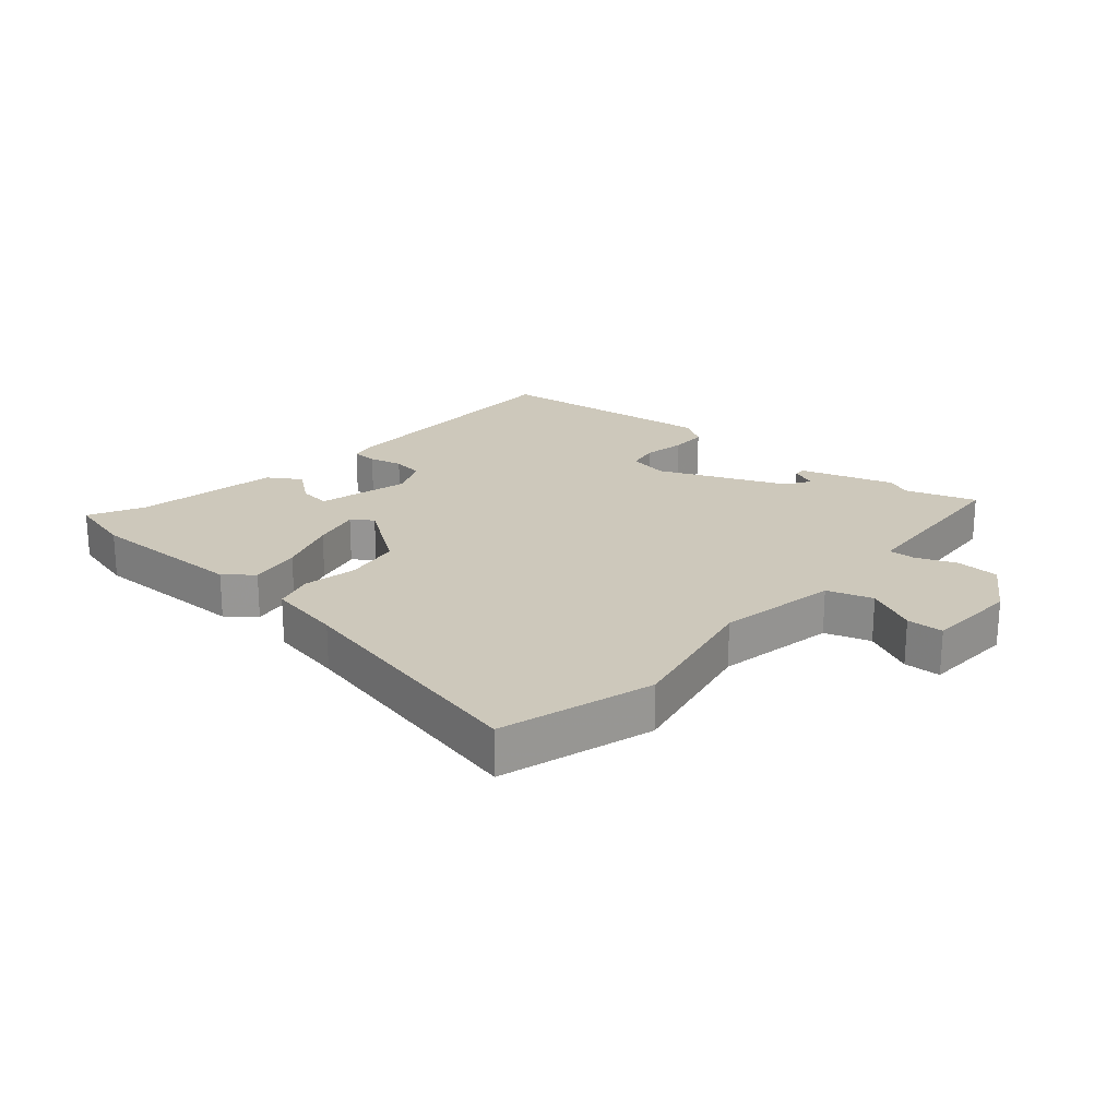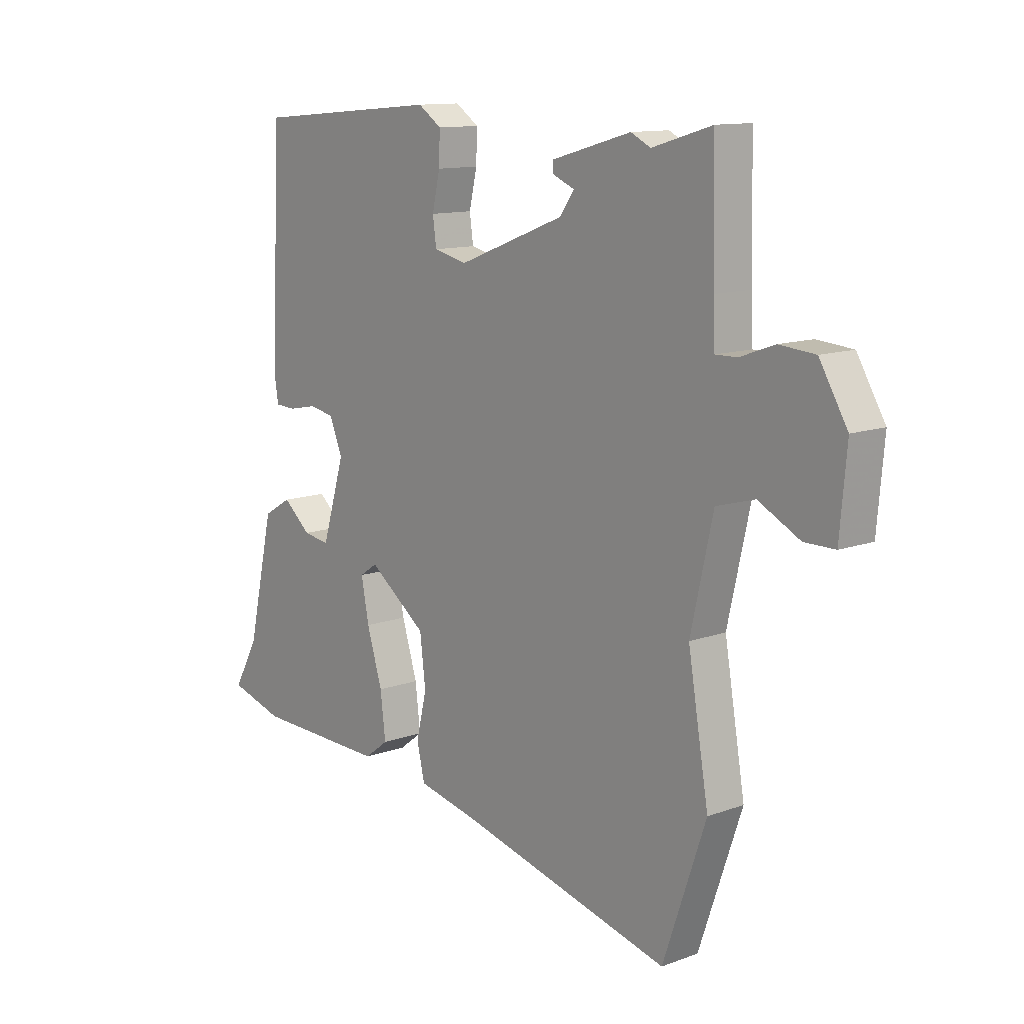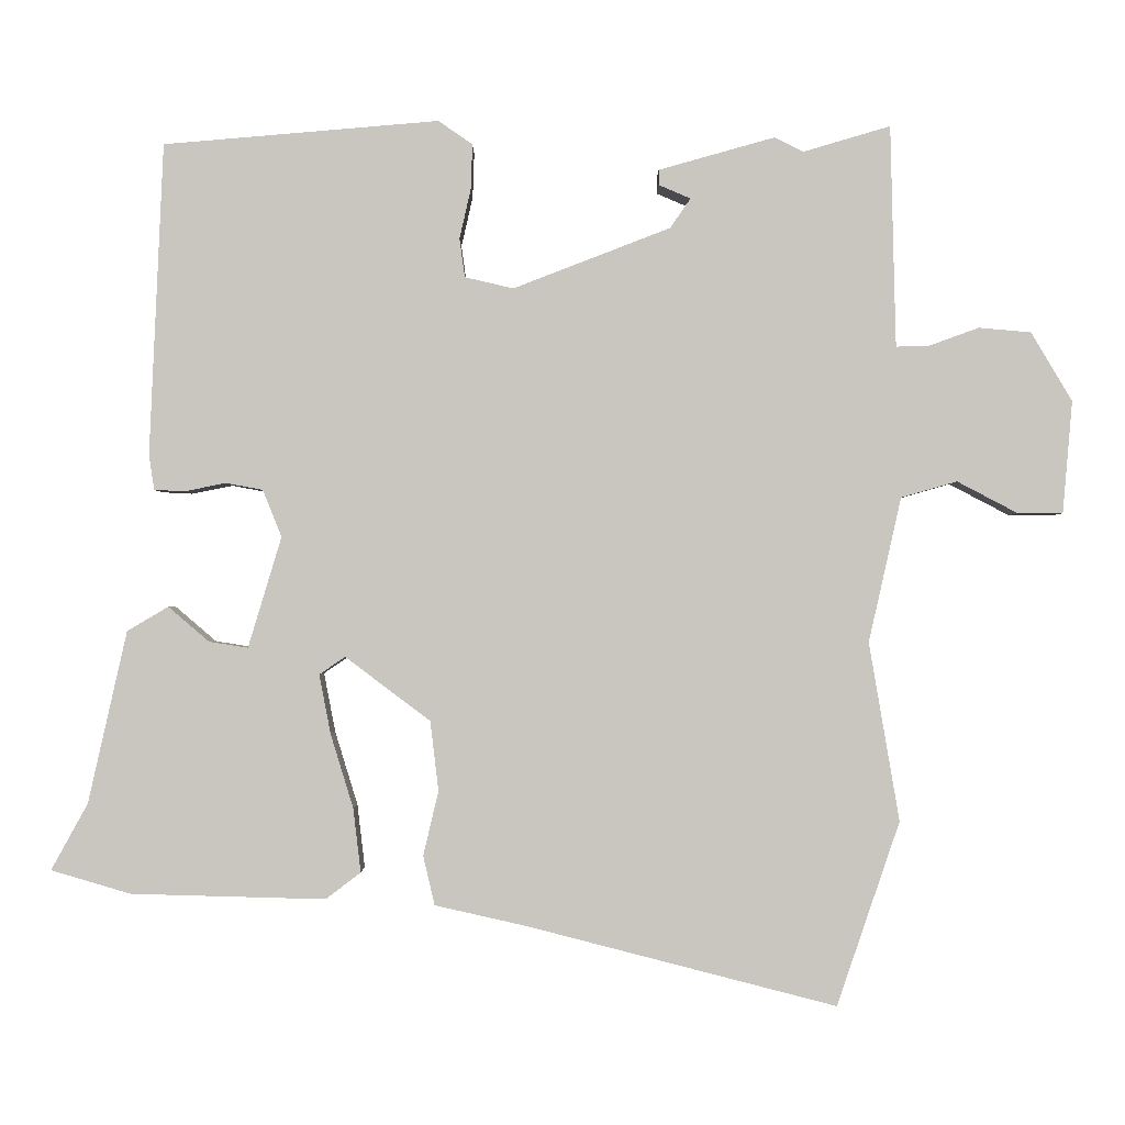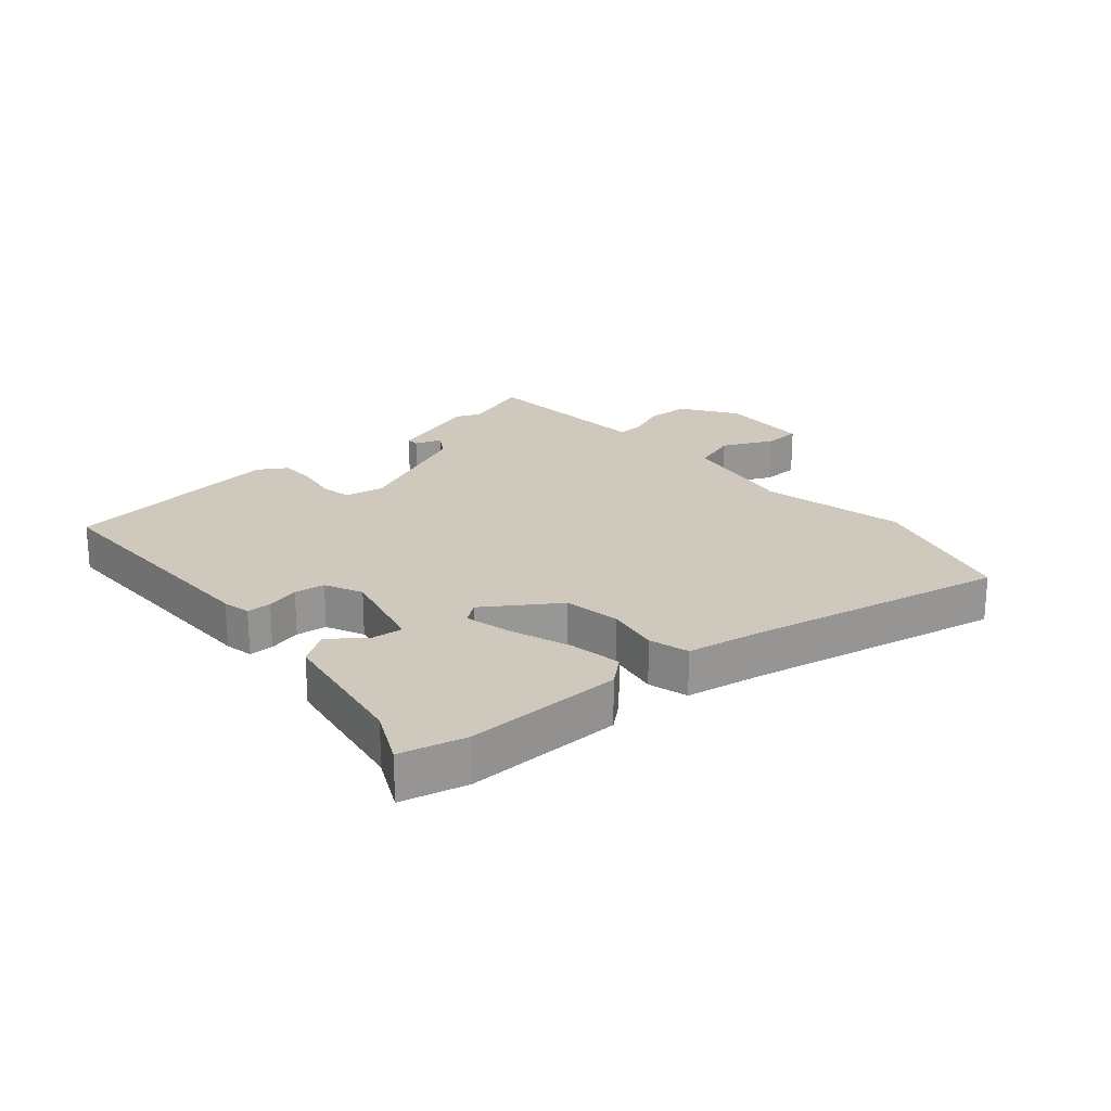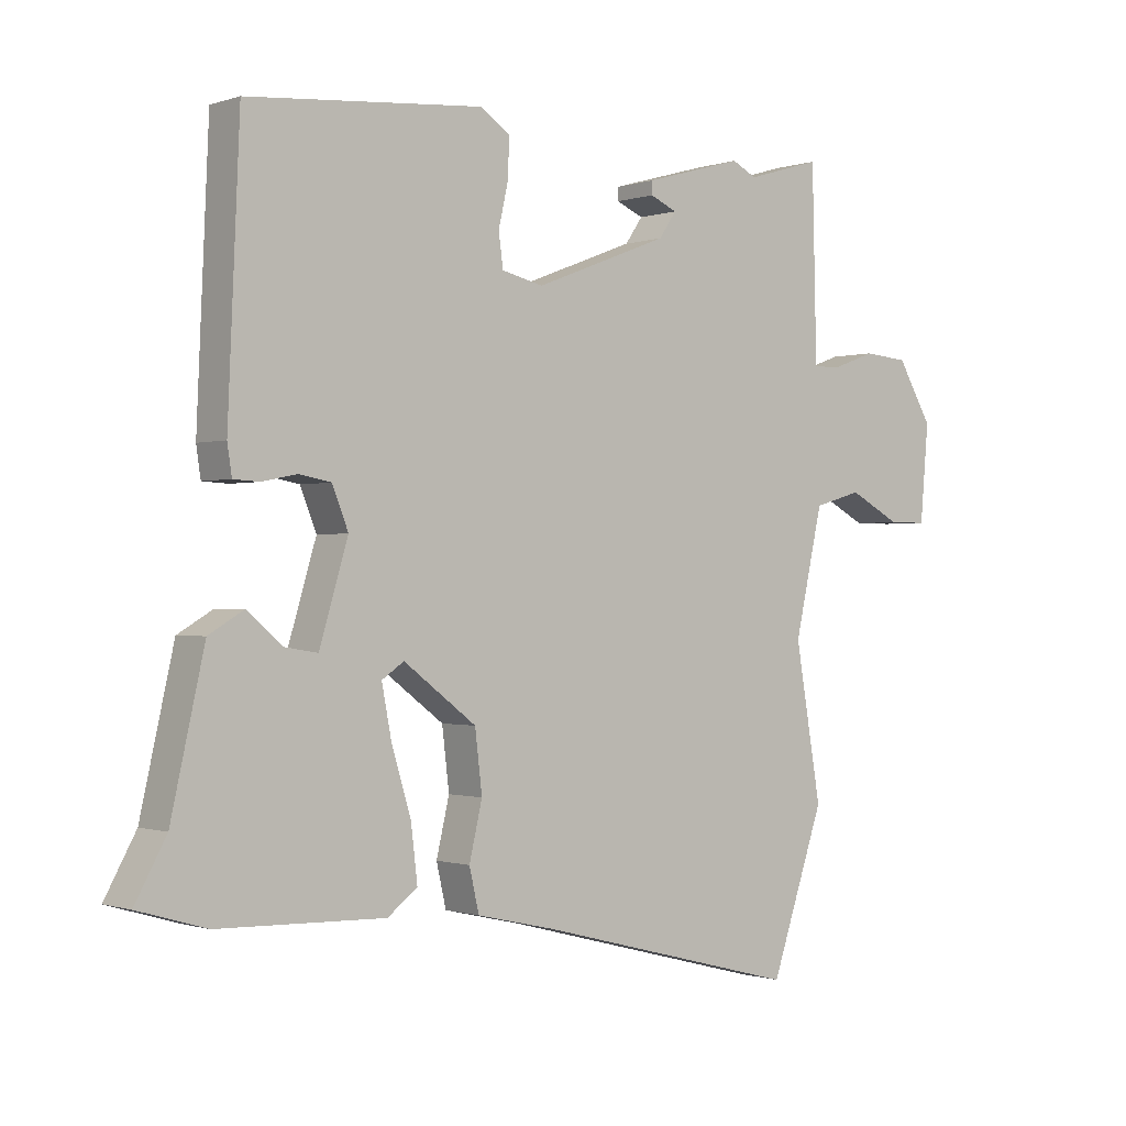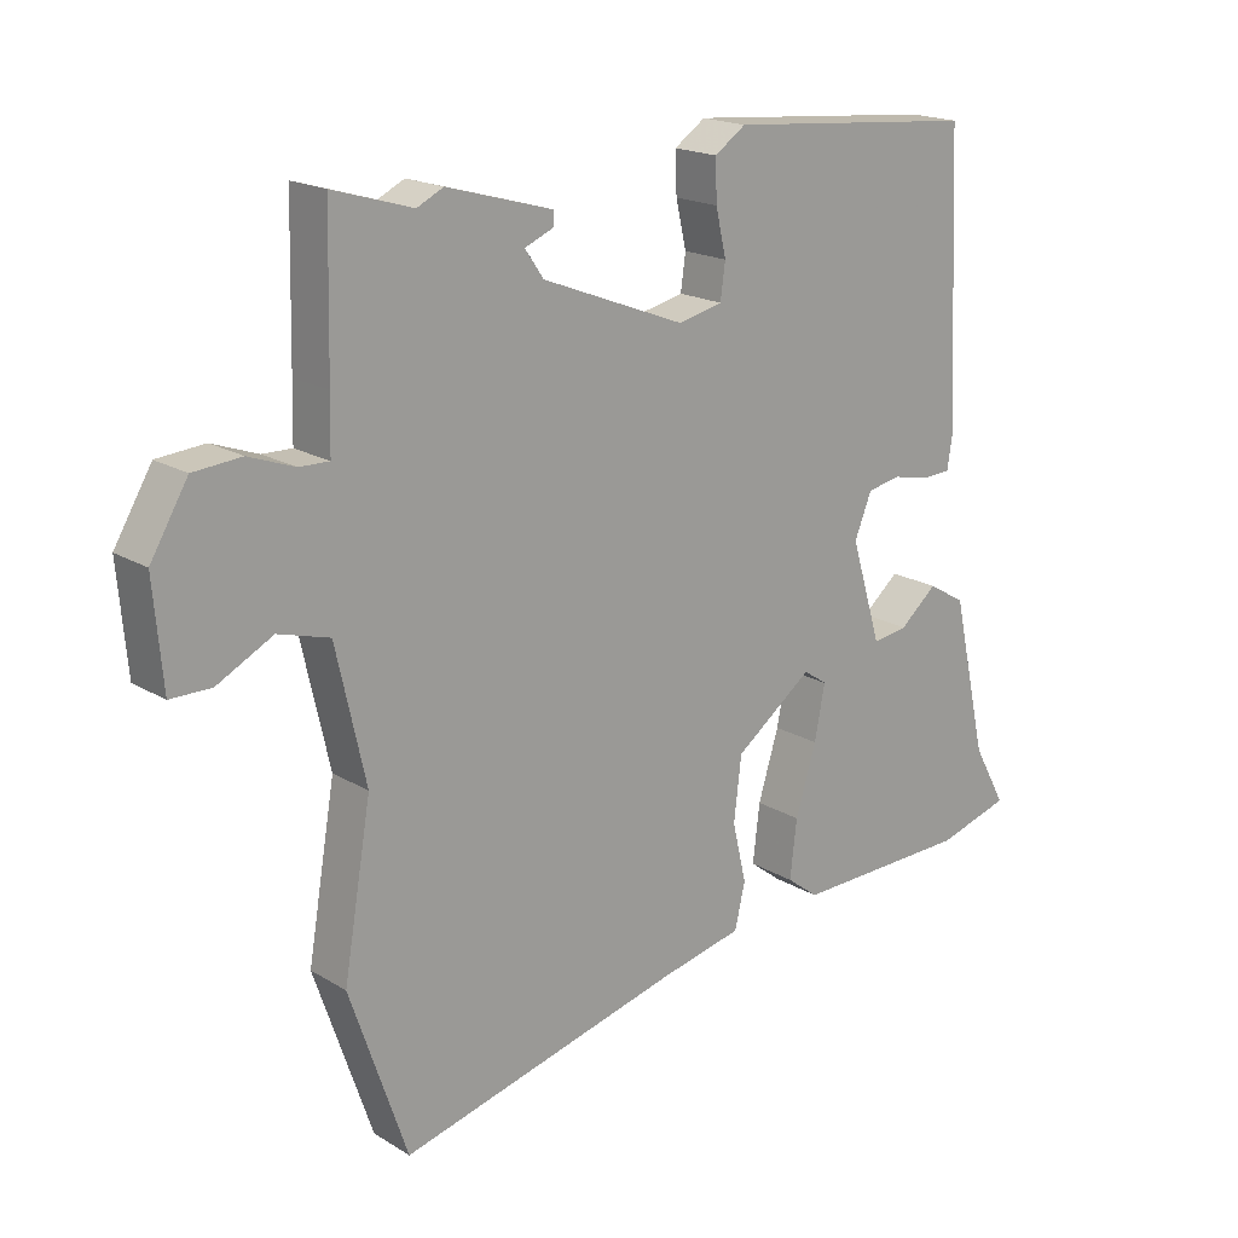
<metadata>
{"format":"obj","ext":"obj","renderer":"f3d","projection":"perspective","resolution":1024,"background":"white","views":[{"elev":22.0,"azim":-141.2,"up":"+Y"},{"elev":12.1,"azim":-130.7,"up":"+Z"},{"elev":-1.2,"azim":-180.0,"up":"+Z"},{"elev":22.3,"azim":136.4,"up":"+Y"},{"elev":-0.7,"azim":140.5,"up":"+Z"},{"elev":18.5,"azim":-41.0,"up":"+Z"}]}
</metadata>
<code>
v 0.44 0.07 0.482
v 0.458 0.07 0.071
v 0.451 0.07 0.025
v 0.411 0.07 0.023
v 0.357 0.07 0.034
v 0.308 0.07 0.025
v 0.283 0.07 -0.037
v 0.327 0.07 -0.183
v 0.378 0.07 -0.175
v 0.432 0.07 -0.129
v 0.486 0.07 -0.161
v 0.537 0.07 -0.388
v 0.585 0.07 -0.475
v 0.48 0.07 -0.506
v 0.224 0.07 -0.513
v 0.178 0.07 -0.478
v 0.188 0.07 -0.394
v 0.218 0.07 -0.296
v 0.233 0.07 -0.218
v 0.199 0.07 -0.195
v 0.087 0.07 -0.279
v 0.076 0.07 -0.371
v 0.096 0.07 -0.456
v 0.081 0.07 -0.521
v -0.039 0.07 -0.548
v -0.447 0.07 -0.653
v -0.53 0.07 -0.411
v -0.49 0.07 -0.176
v -0.533 0.07 0.015
v -0.607 0.07 0.036
v -0.687 0.07 -0.006
v -0.746 0.07 -0.006
v -0.759 0.07 0.142
v -0.705 0.07 0.233
v -0.636 0.07 0.239
v -0.57 0.07 0.215
v -0.527 0.07 0.214
v -0.525 0.07 0.292
v -0.52 0.07 0.506
v -0.405 0.07 0.472
v -0.367 0.07 0.491
v -0.214 0.07 0.448
v -0.214 0.07 0.428
v -0.256 0.07 0.41
v -0.229 0.07 0.371
v -0.022 0.07 0.291
v 0.042 0.07 0.306
v 0.049 0.07 0.357
v 0.034 0.07 0.423
v 0.032 0.07 0.482
v 0.077 0.07 0.513
v 0.44 0 0.482
v 0.458 0 0.071
v 0.451 0 0.025
v 0.411 0 0.023
v 0.357 0 0.034
v 0.308 0 0.025
v 0.283 0 -0.037
v 0.327 0 -0.183
v 0.378 0 -0.175
v 0.432 0 -0.129
v 0.486 0 -0.161
v 0.537 0 -0.388
v 0.585 0 -0.475
v 0.48 0 -0.506
v 0.224 0 -0.513
v 0.178 0 -0.478
v 0.188 0 -0.394
v 0.218 0 -0.296
v 0.233 0 -0.218
v 0.199 0 -0.195
v 0.087 0 -0.279
v 0.076 0 -0.371
v 0.096 0 -0.456
v 0.081 0 -0.521
v -0.039 0 -0.548
v -0.447 0 -0.653
v -0.53 0 -0.411
v -0.49 0 -0.176
v -0.533 0 0.015
v -0.607 0 0.036
v -0.687 0 -0.006
v -0.746 0 -0.006
v -0.759 0 0.142
v -0.705 0 0.233
v -0.636 0 0.239
v -0.57 0 0.215
v -0.527 0 0.214
v -0.525 0 0.292
v -0.52 0 0.506
v -0.405 0 0.472
v -0.367 0 0.491
v -0.214 0 0.448
v -0.214 0 0.428
v -0.256 0 0.41
v -0.229 0 0.371
v -0.022 0 0.291
v 0.042 0 0.306
v 0.049 0 0.357
v 0.034 0 0.423
v 0.032 0 0.482
v 0.077 0 0.513
f 48 49 50 51
f 47 48 51 1
f 41 42 43 44
f 40 41 44 45
f 38 39 40 45
f 37 38 45 46
f 33 34 35 36
f 33 36 37
f 30 31 32 33
f 29 30 33 37
f 28 29 37 46
f 25 26 27 28
f 22 23 24 25
f 21 22 25 28
f 20 21 28 46
f 15 16 17 18
f 15 18 19
f 12 13 14 15
f 12 15 19
f 9 10 11 12
f 8 9 12 19
f 7 8 19 20
f 2 3 4 5
f 47 1 2 5
f 47 5 6
f 20 46 47
f 6 7 20 47
f 102 101 100 99
f 52 102 99 98
f 95 94 93 92
f 96 95 92 91
f 96 91 90 89
f 97 96 89 88
f 87 86 85 84
f 88 87 84
f 84 83 82 81
f 88 84 81 80
f 97 88 80 79
f 79 78 77 76
f 76 75 74 73
f 79 76 73 72
f 97 79 72 71
f 69 68 67 66
f 70 69 66
f 66 65 64 63
f 70 66 63
f 63 62 61 60
f 70 63 60 59
f 71 70 59 58
f 56 55 54 53
f 56 53 52 98
f 57 56 98
f 98 97 71
f 98 71 58 57
f 1 52 53 2
f 2 53 54 3
f 3 54 55 4
f 4 55 56 5
f 5 56 57 6
f 6 57 58 7
f 7 58 59 8
f 8 59 60 9
f 9 60 61 10
f 10 61 62 11
f 11 62 63 12
f 12 63 64 13
f 13 64 65 14
f 14 65 66 15
f 15 66 67 16
f 16 67 68 17
f 17 68 69 18
f 18 69 70 19
f 19 70 71 20
f 20 71 72 21
f 21 72 73 22
f 22 73 74 23
f 23 74 75 24
f 24 75 76 25
f 25 76 77 26
f 26 77 78 27
f 27 78 79 28
f 28 79 80 29
f 29 80 81 30
f 30 81 82 31
f 31 82 83 32
f 32 83 84 33
f 33 84 85 34
f 34 85 86 35
f 35 86 87 36
f 36 87 88 37
f 37 88 89 38
f 38 89 90 39
f 39 90 91 40
f 40 91 92 41
f 41 92 93 42
f 42 93 94 43
f 43 94 95 44
f 44 95 96 45
f 45 96 97 46
f 46 97 98 47
f 47 98 99 48
f 48 99 100 49
f 49 100 101 50
f 50 101 102 51
f 51 102 52 1

</code>
